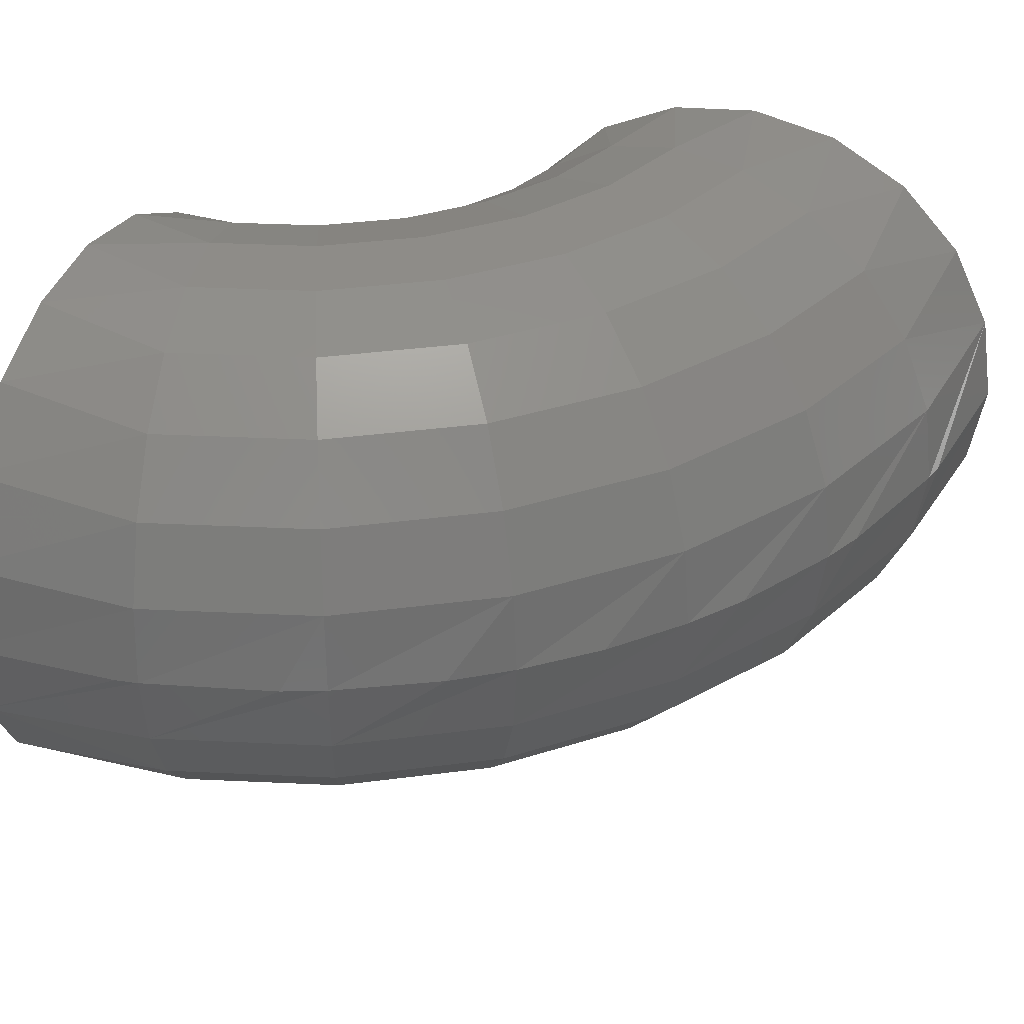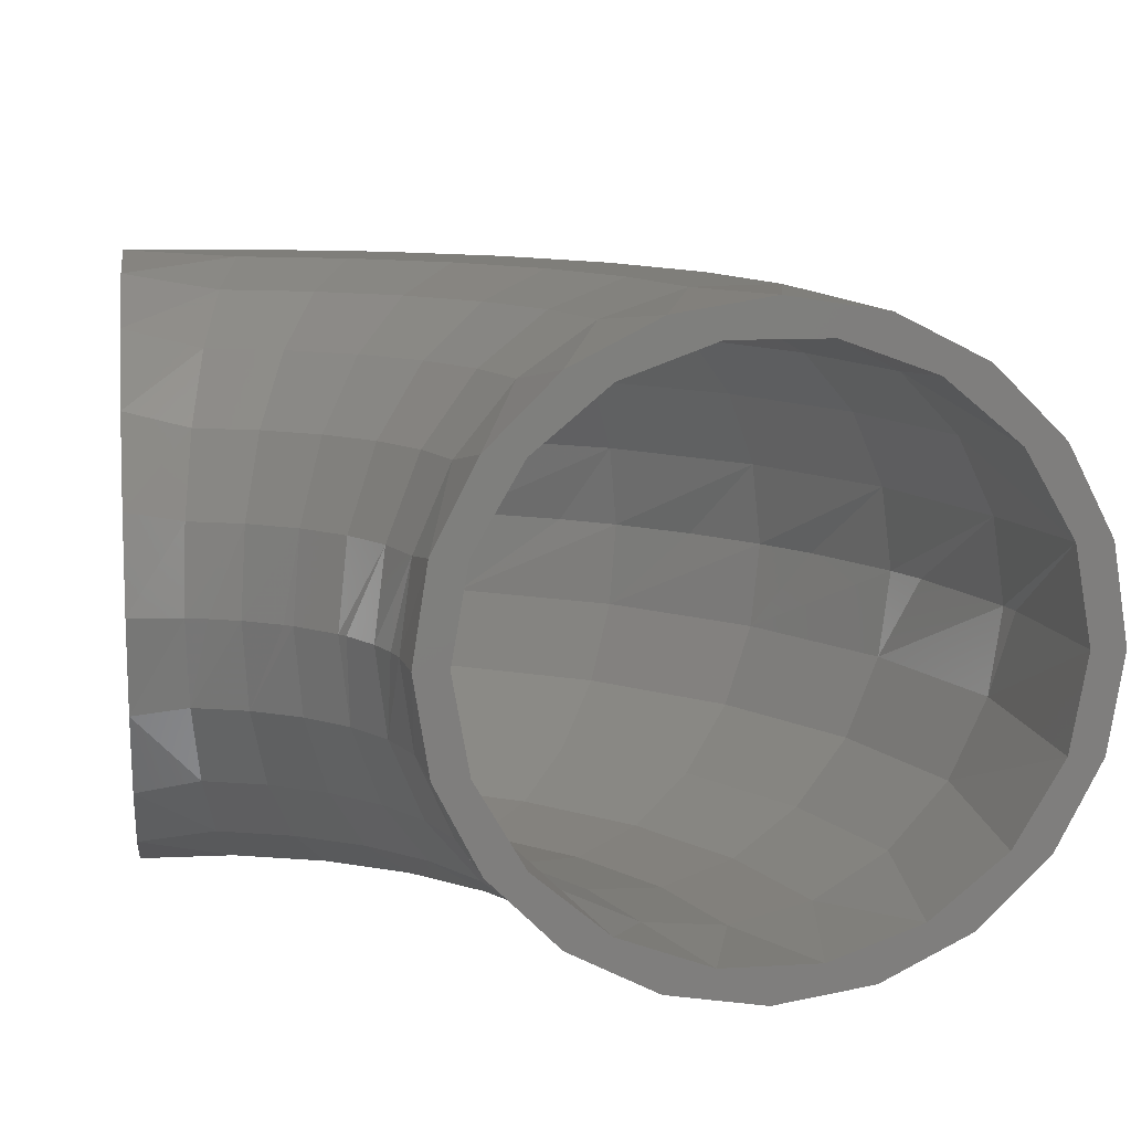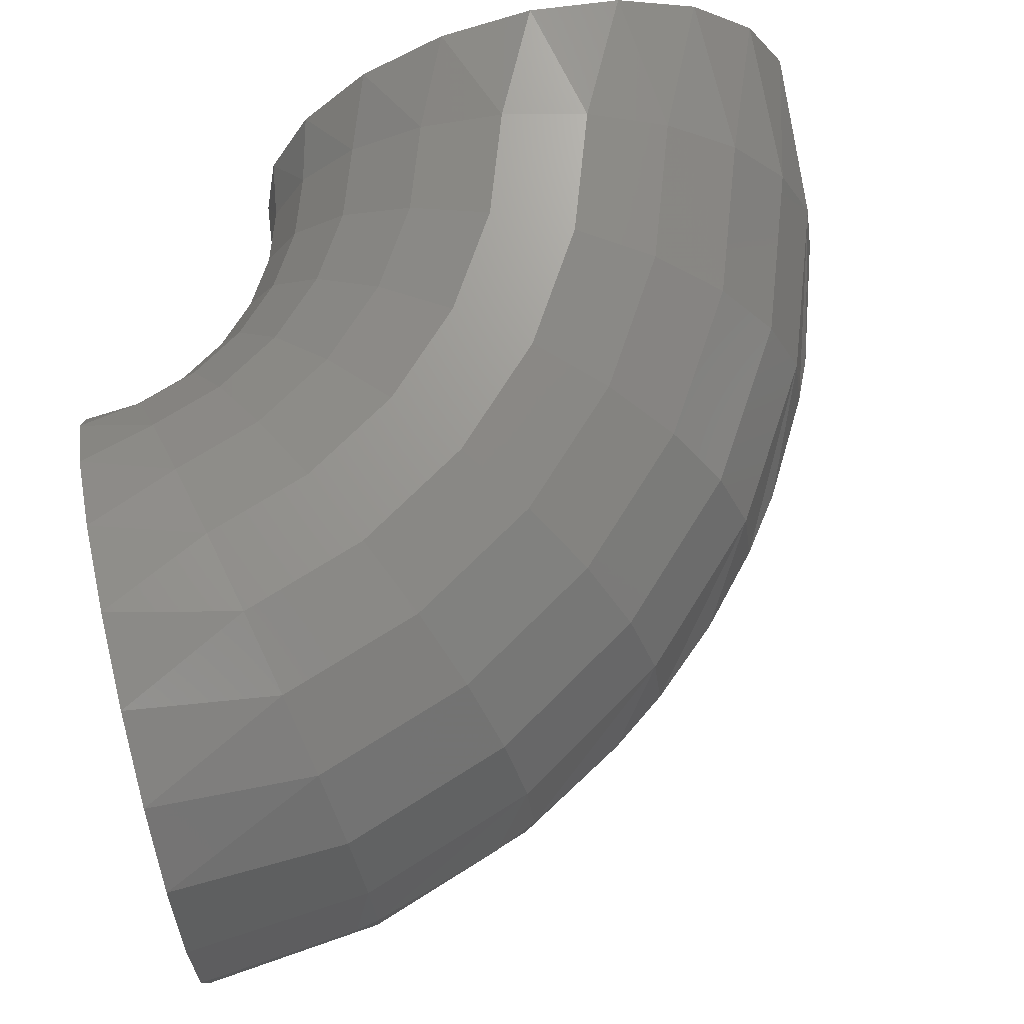
<metadata>
{"format":"stl","ext":"stl","renderer":"f3d","projection":"perspective","resolution":1024,"background":"white","views":[{"elev":37.4,"azim":112.7,"up":"+Z"},{"elev":11.3,"azim":-7.9,"up":"+Z"},{"elev":69.8,"azim":76.8,"up":"+Z"}]}
</metadata>
<code>
# stl→obj: 350 verts, 700 faces
v 149.6 0 -17.48
v 156 0 -17.66
v 158.8 0 7.105e-15
v 155.7 30.97 -1.4e-14
v 152.7 0 7.105e-15
v 156 0 17.66
v 152.5 34.81 16.1
v 140.8 0 -32.86
v 147.8 0 -33.59
v 145.9 33.31 -30.9
v 154.8 35.33 -1.4e-14
v 152.5 34.81 -16.1
v 127.2 0 -44.28
v 135.2 0 -46.23
v 135.5 30.94 -43.19
v 110.5 0 -50.35
v 119.3 0 -54.35
v 122.2 27.89 -51.99
v 83.94 0 -54.35
v 101.6 0 -57.15
v 107 24.42 -56.57
v 91.12 20.8 -56.57
v 92.72 0 -50.35
v 68.01 0 -46.23
v 75.91 17.33 -51.99
v 76.04 0 -44.28
v 55.36 0 -33.59
v 62.57 14.28 -43.19
v 62.43 0 -32.86
v 47.25 0 -17.66
v 52.18 11.91 -30.9
v 50.47 0 -7.105e-15
v 44.45 0 -7.105e-15
v 45.59 10.41 -16.1
v 53.55 0 -17.48
v 53.55 0 17.48
v 47.25 0 17.66
v 43.34 9.891 6.999e-15
v 62.43 0 32.86
v 55.36 0 33.59
v 52.18 11.91 30.9
v 45.59 10.41 16.1
v 76.04 0 44.28
v 68.01 0 46.23
v 62.57 14.28 43.19
v 92.72 0 50.35
v 83.94 0 54.35
v 75.91 17.33 51.99
v 119.3 0 54.35
v 101.6 0 57.15
v 91.12 20.8 56.57
v 107 24.42 56.57
v 110.5 0 50.35
v 135.2 0 46.23
v 122.2 27.89 51.99
v 127.2 0 44.28
v 147.8 0 33.59
v 135.5 30.94 43.19
v 140.8 0 32.86
v 145.9 33.31 30.9
v 149.6 0 17.48
v 149.8 29.8 0
v 146.5 33.43 -15.8
v 139.4 31.81 30.05
v 148.9 33.99 0
v 146.5 33.43 15.8
v 128.4 29.3 41.37
v 114.5 26.12 48.63
v 99.05 22.61 51.13
v 83.65 19.09 48.63
v 69.75 15.92 41.37
v 58.72 13.4 30.05
v 51.64 11.79 15.8
v 49.2 11.23 6.261e-15
v 58.72 13.4 -30.05
v 51.64 11.79 -15.8
v 69.75 15.92 -41.37
v 83.65 19.09 -48.63
v 99.05 22.61 -51.13
v 114.5 26.12 -48.63
v 128.4 29.3 -41.37
v 139.4 31.81 -30.05
v 0 149.6 17.48
v 0 156 17.66
v 0 158.8 7.105e-15
v 30.97 155.7 -1.4e-14
v 0 152.7 7.105e-15
v 0 156 -17.66
v 34.64 152.6 -16.1
v 0 140.8 32.86
v 0 147.8 33.59
v 33.14 146 30.9
v 35.15 154.8 -6.476e-14
v 34.64 152.6 16.1
v 0 127.2 44.28
v 0 135.2 46.23
v 30.78 135.6 43.19
v 0 110.5 50.35
v 0 119.3 54.35
v 27.75 122.2 51.99
v 0 83.94 54.35
v 0 101.6 57.15
v 24.3 107 56.57
v 20.7 91.15 56.57
v 0 92.72 50.35
v 0 68.01 46.23
v 17.24 75.93 51.99
v 0 76.04 44.28
v 0 55.36 33.59
v 14.21 62.58 43.19
v 0 62.43 32.86
v 0 47.25 17.66
v 11.85 52.19 30.9
v 0 50.47 -7.105e-15
v 0 44.45 -7.105e-15
v 10.36 45.6 16.1
v 0 53.55 17.48
v 0 53.55 -17.48
v 0 47.25 -17.66
v 9.842 43.35 6.999e-15
v 0 62.43 -32.86
v 0 55.36 -33.59
v 11.85 52.19 -30.9
v 10.36 45.6 -16.1
v 0 76.04 -44.28
v 0 68.01 -46.23
v 14.21 62.58 -43.19
v 0 92.72 -50.35
v 0 83.94 -54.35
v 17.24 75.93 -51.99
v 0 119.3 -54.35
v 0 101.6 -57.15
v 20.7 91.15 -56.57
v 24.3 107 -56.57
v 0 110.5 -50.35
v 0 135.2 -46.23
v 27.75 122.2 -51.99
v 0 127.2 -44.28
v 0 147.8 -33.59
v 30.78 135.6 -43.19
v 0 140.8 -32.86
v 33.14 146 -30.9
v 0 149.6 -17.48
v 29.8 149.8 0
v 33.26 146.5 15.8
v 31.66 139.4 -30.05
v 33.82 148.9 0
v 33.26 146.5 -15.8
v 29.15 128.4 -41.37
v 26 114.5 -48.63
v 22.5 99.08 -51.13
v 19 83.67 -48.63
v 15.84 69.77 -41.37
v 13.34 58.74 -30.05
v 11.73 51.66 -15.8
v 11.18 49.22 6.261e-15
v 13.34 58.74 30.05
v 11.73 51.66 15.8
v 15.84 69.77 41.37
v 19 83.67 48.63
v 22.5 99.08 51.13
v 26 114.5 48.63
v 29.15 128.4 41.37
v 31.66 139.4 30.05
v 146.7 60.75 -1.4e-14
v 140.9 67.91 16.1
v 140.9 67.91 -16.1
v 143 68.91 -1.4e-14
v 134.8 64.97 -30.9
v 125.2 60.35 -43.19
v 112.9 54.41 -51.99
v 98.86 47.63 -56.57
v 84.2 40.57 -56.57
v 70.14 33.8 -51.99
v 57.81 27.86 -43.19
v 48.22 23.23 -30.9
v 42.13 20.3 -16.1
v 42.27 13.74 6.999e-15
v 132 88.2 -1.4e-14
v 122.3 97.59 16.1
v 122.3 97.59 -16.1
v 124.1 99.03 -6.476e-14
v 117 93.37 -30.9
v 108.7 86.73 -43.19
v 97.96 78.19 -51.99
v 85.76 68.46 -56.57
v 73.05 58.31 -56.57
v 60.85 48.57 -51.99
v 50.16 40.03 -43.19
v 41.83 33.39 -30.9
v 40.04 19.3 3.238e-14
v 36.55 29.17 -16.1
v 35.96 26.13 6.999e-15
v 42.13 20.3 16.1
v 112.3 112.3 -1.4e-14
v 97.45 122.4 16.1
v 97.45 122.4 -16.1
v 98.9 124.2 -1.4e-14
v 93.24 117.1 -30.9
v 86.61 108.8 -43.19
v 78.08 98.05 -51.99
v 68.36 85.84 -56.57
v 58.23 73.11 -56.57
v 48.5 60.91 -51.99
v 39.98 50.2 -43.19
v 33.34 41.87 -30.9
v 34.74 27.73 6.999e-15
v 29.13 36.58 -16.1
v 27.69 34.77 6.999e-15
v 36.55 29.17 16.1
v 88.2 132 -1.4e-14
v 67.75 141 16.1
v 67.75 141 -16.1
v 68.75 143.1 -1.4e-14
v 64.82 134.9 -30.9
v 60.21 125.3 -43.19
v 54.28 113 -51.99
v 47.52 98.91 -56.57
v 40.48 84.25 -56.57
v 33.72 70.18 -51.99
v 27.79 57.84 -43.19
v 23.18 48.24 -30.9
v 20.25 42.15 -16.1
v 26.13 35.96 6.999e-15
v 29.13 36.58 16.1
v 60.75 146.7 -1.4e-14
v 19.25 40.07 6.999e-15
v 13.74 42.27 6.999e-15
v 20.25 42.15 16.1
v 48.22 23.23 30.9
v 57.81 27.86 43.19
v 70.14 33.8 51.99
v 84.2 40.57 56.57
v 98.86 47.63 56.57
v 112.9 54.41 51.99
v 125.2 60.35 43.19
v 134.8 64.97 30.9
v 41.83 33.39 30.9
v 50.16 40.03 43.19
v 60.85 48.57 51.99
v 73.05 58.31 56.57
v 85.76 68.46 56.57
v 97.96 78.19 51.99
v 108.7 86.73 43.19
v 117 93.37 30.9
v 33.34 41.87 30.9
v 39.98 50.2 43.19
v 48.5 60.91 51.99
v 58.23 73.11 56.57
v 68.36 85.84 56.57
v 78.08 98.05 51.99
v 86.61 108.8 43.19
v 93.24 117.1 30.9
v 23.18 48.24 30.9
v 27.79 57.84 43.19
v 33.72 70.18 51.99
v 40.48 84.25 56.57
v 47.52 98.91 56.57
v 54.28 113 51.99
v 60.21 125.3 43.19
v 64.82 134.9 30.9
v 141.1 58.45 0
v 135.3 65.21 -15.8
v 135.3 65.21 15.8
v 137.6 66.3 0
v 128.8 62.06 30.05
v 118.6 57.15 41.37
v 105.8 50.96 48.63
v 91.53 44.1 51.13
v 77.29 37.24 48.63
v 64.45 31.06 41.37
v 54.26 26.15 30.05
v 47.72 22.99 15.8
v 48 15.6 6.261e-15
v 127 84.85 0
v 117.4 93.72 -15.8
v 117.4 93.72 15.8
v 119.4 95.28 0
v 111.7 89.19 30.05
v 102.9 82.13 41.37
v 91.75 73.24 48.63
v 79.41 63.38 51.13
v 67.06 53.53 48.63
v 55.92 44.63 41.37
v 47.08 37.58 30.05
v 45.47 21.91 2.897e-14
v 41.4 33.05 15.8
v 40.83 29.67 6.261e-15
v 47.72 22.99 -15.8
v 108 108 0
v 93.59 117.5 -15.8
v 93.59 117.5 15.8
v 95.15 119.5 0
v 89.06 111.8 30.05
v 82.02 103 41.37
v 73.14 91.84 48.63
v 63.29 79.48 51.13
v 53.45 67.12 48.63
v 44.57 55.97 41.37
v 37.52 47.12 30.05
v 39.44 31.49 6.261e-15
v 33 41.44 15.8
v 31.44 39.48 6.261e-15
v 41.4 33.05 -15.8
v 84.85 127 0
v 65.06 135.4 -15.8
v 65.06 135.4 15.8
v 66.14 137.7 0
v 61.91 128.9 30.05
v 57.02 118.7 41.37
v 50.84 105.8 48.63
v 44 91.58 51.13
v 37.16 77.34 48.63
v 30.98 64.49 41.37
v 26.09 54.29 30.05
v 22.94 47.75 15.8
v 29.67 40.83 6.261e-15
v 33 41.44 -15.8
v 58.45 141.1 0
v 21.86 45.49 6.261e-15
v 15.6 48 6.261e-15
v 22.94 47.75 -15.8
v 54.26 26.15 -30.05
v 64.45 31.06 -41.37
v 77.29 37.24 -48.63
v 91.53 44.1 -51.13
v 105.8 50.96 -48.63
v 118.6 57.15 -41.37
v 128.8 62.06 -30.05
v 47.08 37.58 -30.05
v 55.92 44.63 -41.37
v 67.06 53.53 -48.63
v 79.41 63.38 -51.13
v 91.75 73.24 -48.63
v 102.9 82.13 -41.37
v 111.7 89.19 -30.05
v 37.52 47.12 -30.05
v 44.57 55.97 -41.37
v 53.45 67.12 -48.63
v 63.29 79.48 -51.13
v 73.14 91.84 -48.63
v 82.02 103 -41.37
v 89.06 111.8 -30.05
v 26.09 54.29 -30.05
v 30.98 64.49 -41.37
v 37.16 77.34 -48.63
v 44 91.58 -51.13
v 50.84 105.8 -48.63
v 57.02 118.7 -41.37
v 61.91 128.9 -30.05
f 1 2 3
f 4 3 2
f 5 3 6
f 7 6 3
f 1 3 5
f 7 3 4
f 8 9 2
f 10 2 9
f 1 8 2
f 11 4 2
f 12 11 2
f 10 12 2
f 13 14 9
f 15 9 14
f 8 13 9
f 15 10 9
f 16 17 14
f 18 14 17
f 13 16 14
f 18 15 14
f 19 20 17
f 21 17 20
f 16 19 17
f 21 18 17
f 22 20 19
f 22 21 20
f 23 24 19
f 25 19 24
f 16 23 19
f 25 22 19
f 26 27 24
f 28 24 27
f 23 26 24
f 28 25 24
f 29 30 27
f 31 27 30
f 26 29 27
f 31 28 27
f 32 33 30
f 34 30 33
f 35 32 30
f 29 35 30
f 34 31 30
f 36 37 33
f 38 33 37
f 32 36 33
f 38 34 33
f 39 40 37
f 41 37 40
f 36 39 37
f 42 38 37
f 41 42 37
f 43 44 40
f 45 40 44
f 39 43 40
f 45 41 40
f 46 47 44
f 48 44 47
f 43 46 44
f 48 45 44
f 49 50 47
f 51 47 50
f 46 49 47
f 51 48 47
f 52 50 49
f 52 51 50
f 53 54 49
f 55 49 54
f 46 53 49
f 55 52 49
f 56 57 54
f 58 54 57
f 53 56 54
f 58 55 54
f 59 6 57
f 60 57 6
f 56 59 57
f 60 58 57
f 61 5 6
f 59 61 6
f 7 60 6
f 62 5 61
f 63 1 5
f 63 5 62
f 64 61 59
f 65 62 61
f 66 65 61
f 64 66 61
f 67 59 56
f 67 64 59
f 68 56 53
f 68 67 56
f 69 53 46
f 69 68 53
f 70 46 43
f 70 69 46
f 71 43 39
f 71 70 43
f 72 39 36
f 72 71 39
f 73 36 32
f 73 72 36
f 74 32 35
f 74 73 32
f 75 35 29
f 76 74 35
f 75 76 35
f 77 29 26
f 77 75 29
f 78 26 23
f 78 77 26
f 79 23 16
f 79 78 23
f 80 16 13
f 80 79 16
f 81 13 8
f 81 80 13
f 82 8 1
f 82 81 8
f 63 82 1
f 83 84 85
f 86 85 84
f 87 85 88
f 89 88 85
f 83 85 87
f 86 89 85
f 90 91 84
f 92 84 91
f 83 90 84
f 86 84 93
f 94 93 84
f 94 84 92
f 95 96 91
f 97 91 96
f 90 95 91
f 92 91 97
f 98 99 96
f 100 96 99
f 95 98 96
f 97 96 100
f 101 102 99
f 103 99 102
f 98 101 99
f 100 99 103
f 104 102 101
f 103 102 104
f 105 106 101
f 107 101 106
f 98 105 101
f 104 101 107
f 108 109 106
f 110 106 109
f 105 108 106
f 107 106 110
f 111 112 109
f 113 109 112
f 108 111 109
f 110 109 113
f 114 115 112
f 116 112 115
f 117 114 112
f 111 117 112
f 113 112 116
f 118 119 115
f 120 115 119
f 114 118 115
f 116 115 120
f 121 122 119
f 123 119 122
f 118 121 119
f 124 119 123
f 120 119 124
f 125 126 122
f 127 122 126
f 121 125 122
f 123 122 127
f 128 129 126
f 130 126 129
f 125 128 126
f 127 126 130
f 131 132 129
f 133 129 132
f 128 131 129
f 130 129 133
f 134 132 131
f 133 132 134
f 135 136 131
f 137 131 136
f 128 135 131
f 134 131 137
f 138 139 136
f 140 136 139
f 135 138 136
f 137 136 140
f 141 88 139
f 142 139 88
f 138 141 139
f 140 139 142
f 143 87 88
f 141 143 88
f 142 88 89
f 144 87 143
f 145 83 87
f 144 145 87
f 146 143 141
f 144 143 147
f 148 147 143
f 148 143 146
f 149 141 138
f 146 141 149
f 150 138 135
f 149 138 150
f 151 135 128
f 150 135 151
f 152 128 125
f 151 128 152
f 153 125 121
f 152 125 153
f 154 121 118
f 153 121 154
f 155 118 114
f 154 118 155
f 156 114 117
f 155 114 156
f 157 117 111
f 158 117 157
f 156 117 158
f 159 111 108
f 157 111 159
f 160 108 105
f 159 108 160
f 161 105 98
f 160 105 161
f 162 98 95
f 161 98 162
f 163 95 90
f 162 95 163
f 164 90 83
f 163 90 164
f 164 83 145
f 7 4 11
f 165 11 12
f 166 11 165
f 166 7 11
f 167 12 10
f 168 165 12
f 167 168 12
f 169 10 15
f 169 167 10
f 170 15 18
f 170 169 15
f 171 18 21
f 171 170 18
f 172 21 22
f 172 171 21
f 173 22 25
f 173 172 22
f 174 25 28
f 174 173 25
f 175 28 31
f 175 174 28
f 176 31 34
f 176 175 31
f 177 34 38
f 177 176 34
f 178 177 38
f 42 178 38
f 166 165 168
f 179 168 167
f 180 168 179
f 180 166 168
f 181 167 169
f 182 179 167
f 181 182 167
f 183 169 170
f 183 181 169
f 184 170 171
f 184 183 170
f 185 171 172
f 185 184 171
f 186 172 173
f 186 185 172
f 187 173 174
f 187 186 173
f 188 174 175
f 188 187 174
f 189 175 176
f 189 188 175
f 190 176 177
f 190 189 176
f 178 191 177
f 192 177 191
f 192 190 177
f 42 191 178
f 193 192 191
f 194 193 191
f 194 191 42
f 180 179 182
f 195 182 181
f 196 182 195
f 196 180 182
f 197 181 183
f 198 195 181
f 197 198 181
f 199 183 184
f 199 197 183
f 200 184 185
f 200 199 184
f 201 185 186
f 201 200 185
f 202 186 187
f 202 201 186
f 203 187 188
f 203 202 187
f 204 188 189
f 204 203 188
f 205 189 190
f 205 204 189
f 206 190 192
f 206 205 190
f 193 207 192
f 208 192 207
f 208 206 192
f 194 207 193
f 209 208 207
f 210 209 207
f 210 207 194
f 196 195 198
f 211 198 197
f 212 198 211
f 212 196 198
f 213 197 199
f 214 211 197
f 213 214 197
f 215 199 200
f 215 213 199
f 216 200 201
f 216 215 200
f 217 201 202
f 217 216 201
f 218 202 203
f 218 217 202
f 219 203 204
f 219 218 203
f 220 204 205
f 220 219 204
f 221 205 206
f 221 220 205
f 222 206 208
f 222 221 206
f 223 208 209
f 223 222 208
f 224 223 209
f 225 224 209
f 225 209 210
f 212 211 214
f 226 214 213
f 94 214 226
f 94 212 214
f 89 213 215
f 93 226 213
f 89 93 213
f 142 215 216
f 142 89 215
f 140 216 217
f 140 142 216
f 137 217 218
f 137 140 217
f 134 218 219
f 134 137 218
f 133 219 220
f 133 134 219
f 130 220 221
f 130 133 220
f 127 221 222
f 127 130 221
f 123 222 223
f 123 127 222
f 224 227 223
f 124 223 227
f 124 123 223
f 225 227 224
f 228 124 227
f 229 228 227
f 229 227 225
f 94 226 93
f 86 93 89
f 228 120 124
f 229 120 228
f 116 120 229
f 194 42 41
f 230 41 45
f 230 194 41
f 231 45 48
f 231 230 45
f 232 48 51
f 232 231 48
f 233 51 52
f 233 232 51
f 234 52 55
f 234 233 52
f 235 55 58
f 235 234 55
f 236 58 60
f 236 235 58
f 237 60 7
f 237 236 60
f 166 237 7
f 210 194 230
f 238 230 231
f 238 210 230
f 239 231 232
f 239 238 231
f 240 232 233
f 240 239 232
f 241 233 234
f 241 240 233
f 242 234 235
f 242 241 234
f 243 235 236
f 243 242 235
f 244 236 237
f 244 243 236
f 245 237 166
f 245 244 237
f 180 245 166
f 225 210 238
f 246 238 239
f 246 225 238
f 247 239 240
f 247 246 239
f 248 240 241
f 248 247 240
f 249 241 242
f 249 248 241
f 250 242 243
f 250 249 242
f 251 243 244
f 251 250 243
f 252 244 245
f 252 251 244
f 253 245 180
f 253 252 245
f 196 253 180
f 229 225 246
f 254 246 247
f 254 229 246
f 255 247 248
f 255 254 247
f 256 248 249
f 256 255 248
f 257 249 250
f 257 256 249
f 258 250 251
f 258 257 250
f 259 251 252
f 259 258 251
f 260 252 253
f 260 259 252
f 261 253 196
f 261 260 253
f 212 261 196
f 116 229 254
f 113 254 255
f 113 116 254
f 110 255 256
f 110 113 255
f 107 256 257
f 107 110 256
f 104 257 258
f 104 107 257
f 103 258 259
f 103 104 258
f 100 259 260
f 100 103 259
f 97 260 261
f 97 100 260
f 92 261 212
f 92 97 261
f 94 92 212
f 63 62 65
f 262 65 66
f 263 65 262
f 263 63 65
f 264 66 64
f 265 262 66
f 264 265 66
f 266 64 67
f 266 264 64
f 267 67 68
f 267 266 67
f 268 68 69
f 268 267 68
f 269 69 70
f 269 268 69
f 270 70 71
f 270 269 70
f 271 71 72
f 271 270 71
f 272 72 73
f 272 271 72
f 273 73 74
f 273 272 73
f 274 273 74
f 76 274 74
f 263 262 265
f 275 265 264
f 276 265 275
f 276 263 265
f 277 264 266
f 278 275 264
f 277 278 264
f 279 266 267
f 279 277 266
f 280 267 268
f 280 279 267
f 281 268 269
f 281 280 268
f 282 269 270
f 282 281 269
f 283 270 271
f 283 282 270
f 284 271 272
f 284 283 271
f 285 272 273
f 285 284 272
f 274 286 273
f 287 273 286
f 287 285 273
f 76 286 274
f 288 287 286
f 289 288 286
f 289 286 76
f 276 275 278
f 290 278 277
f 291 278 290
f 291 276 278
f 292 277 279
f 293 290 277
f 292 293 277
f 294 279 280
f 294 292 279
f 295 280 281
f 295 294 280
f 296 281 282
f 296 295 281
f 297 282 283
f 297 296 282
f 298 283 284
f 298 297 283
f 299 284 285
f 299 298 284
f 300 285 287
f 300 299 285
f 288 301 287
f 302 287 301
f 302 300 287
f 289 301 288
f 303 302 301
f 304 303 301
f 304 301 289
f 291 290 293
f 305 293 292
f 306 293 305
f 306 291 293
f 307 292 294
f 308 305 292
f 307 308 292
f 309 294 295
f 309 307 294
f 310 295 296
f 310 309 295
f 311 296 297
f 311 310 296
f 312 297 298
f 312 311 297
f 313 298 299
f 313 312 298
f 314 299 300
f 314 313 299
f 315 300 302
f 315 314 300
f 316 302 303
f 316 315 302
f 317 316 303
f 318 317 303
f 318 303 304
f 306 305 308
f 319 308 307
f 148 308 319
f 148 306 308
f 145 307 309
f 147 319 307
f 145 147 307
f 164 309 310
f 164 145 309
f 163 310 311
f 163 164 310
f 162 311 312
f 162 163 311
f 161 312 313
f 161 162 312
f 160 313 314
f 160 161 313
f 159 314 315
f 159 160 314
f 157 315 316
f 157 159 315
f 317 320 316
f 158 316 320
f 158 157 316
f 318 320 317
f 321 158 320
f 322 321 320
f 322 320 318
f 148 319 147
f 144 147 145
f 321 156 158
f 322 156 321
f 155 156 322
f 289 76 75
f 323 75 77
f 323 289 75
f 324 77 78
f 324 323 77
f 325 78 79
f 325 324 78
f 326 79 80
f 326 325 79
f 327 80 81
f 327 326 80
f 328 81 82
f 328 327 81
f 329 82 63
f 329 328 82
f 263 329 63
f 304 289 323
f 330 323 324
f 330 304 323
f 331 324 325
f 331 330 324
f 332 325 326
f 332 331 325
f 333 326 327
f 333 332 326
f 334 327 328
f 334 333 327
f 335 328 329
f 335 334 328
f 336 329 263
f 336 335 329
f 276 336 263
f 318 304 330
f 337 330 331
f 337 318 330
f 338 331 332
f 338 337 331
f 339 332 333
f 339 338 332
f 340 333 334
f 340 339 333
f 341 334 335
f 341 340 334
f 342 335 336
f 342 341 335
f 343 336 276
f 343 342 336
f 291 343 276
f 322 318 337
f 344 337 338
f 344 322 337
f 345 338 339
f 345 344 338
f 346 339 340
f 346 345 339
f 347 340 341
f 347 346 340
f 348 341 342
f 348 347 341
f 349 342 343
f 349 348 342
f 350 343 291
f 350 349 343
f 306 350 291
f 155 322 344
f 154 344 345
f 154 155 344
f 153 345 346
f 153 154 345
f 152 346 347
f 152 153 346
f 151 347 348
f 151 152 347
f 150 348 349
f 150 151 348
f 149 349 350
f 149 150 349
f 146 350 306
f 146 149 350
f 148 146 306

</code>
